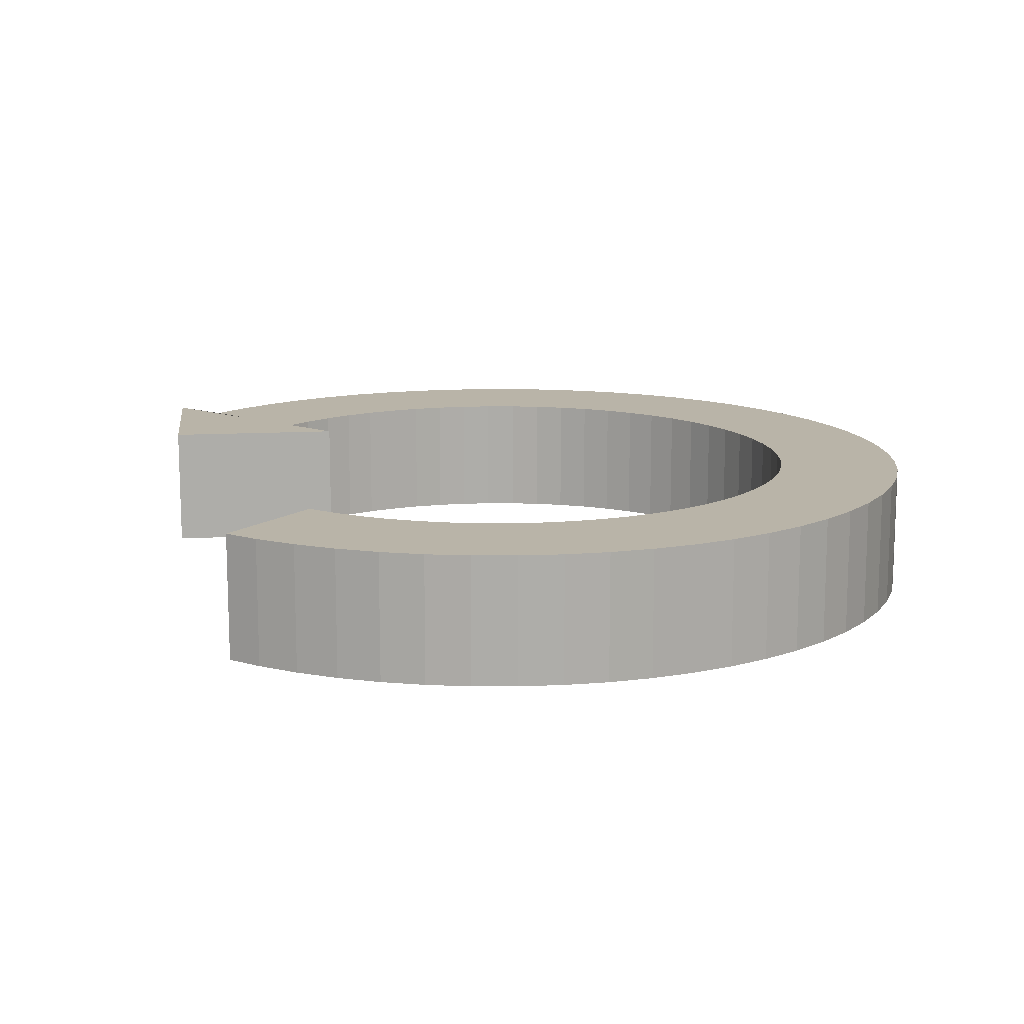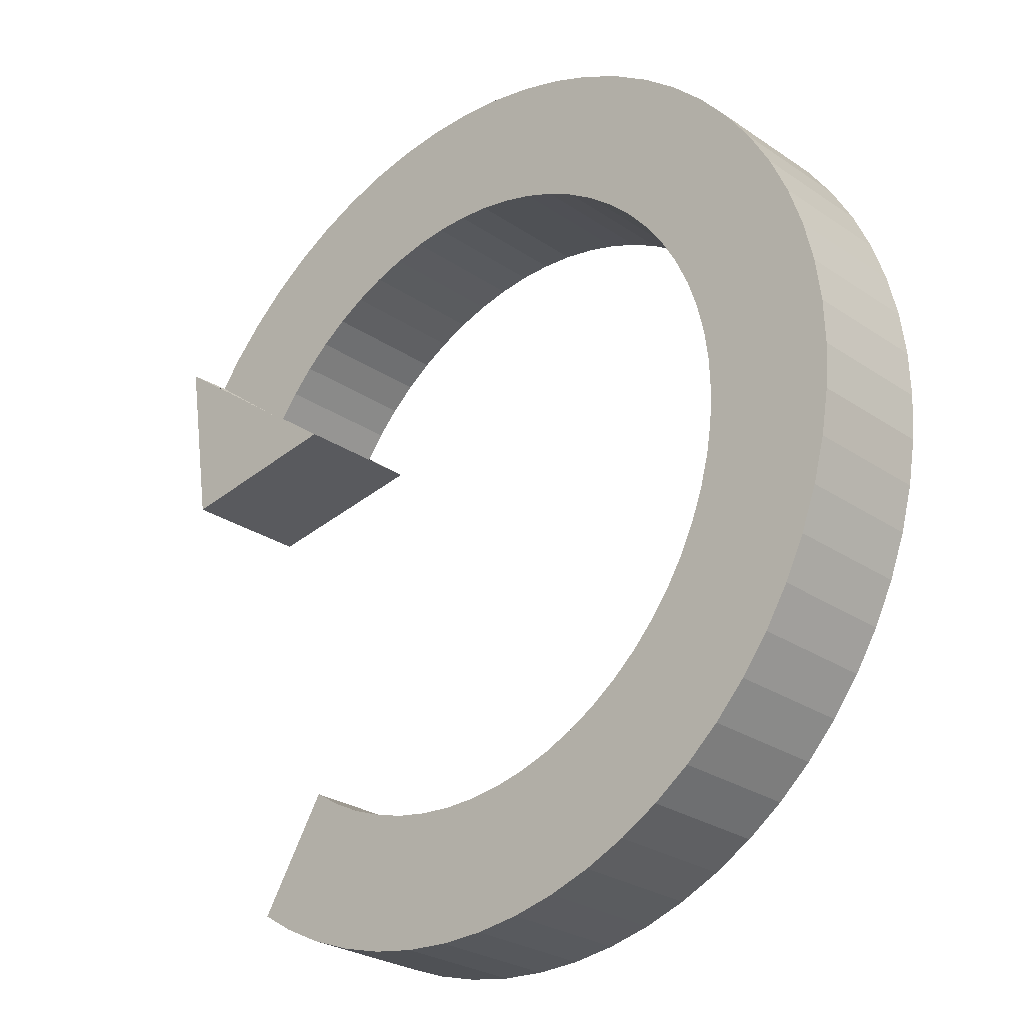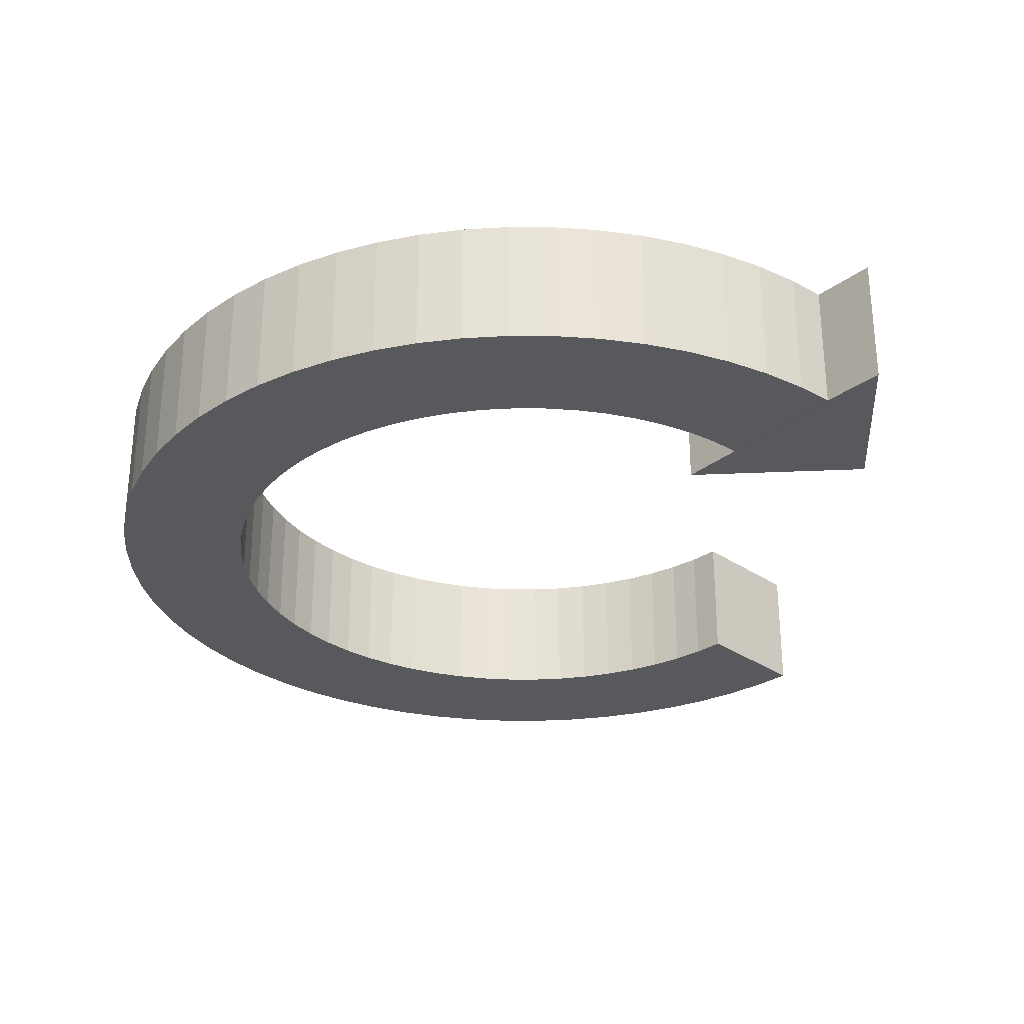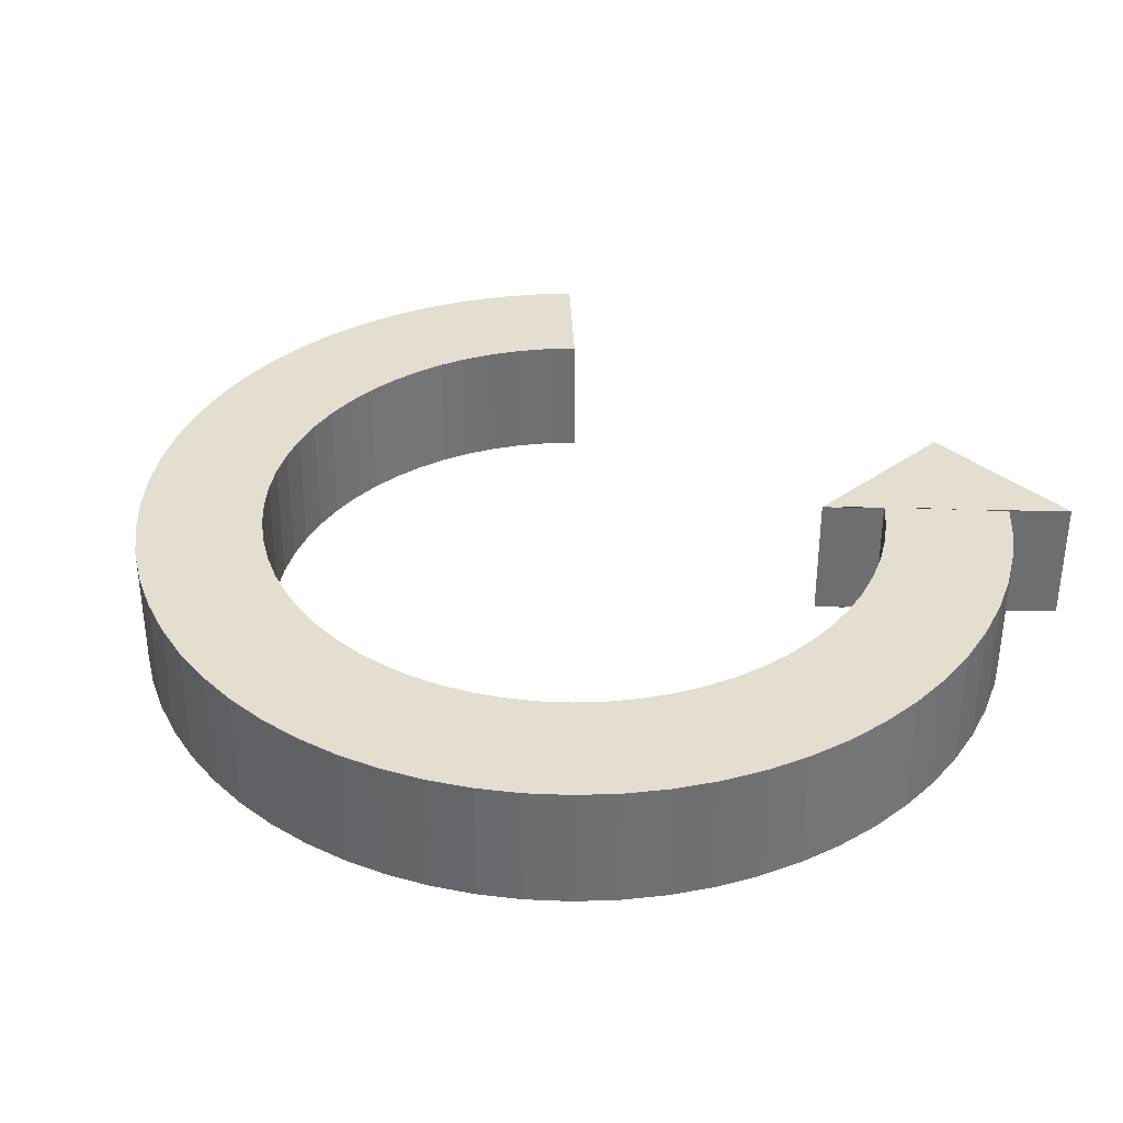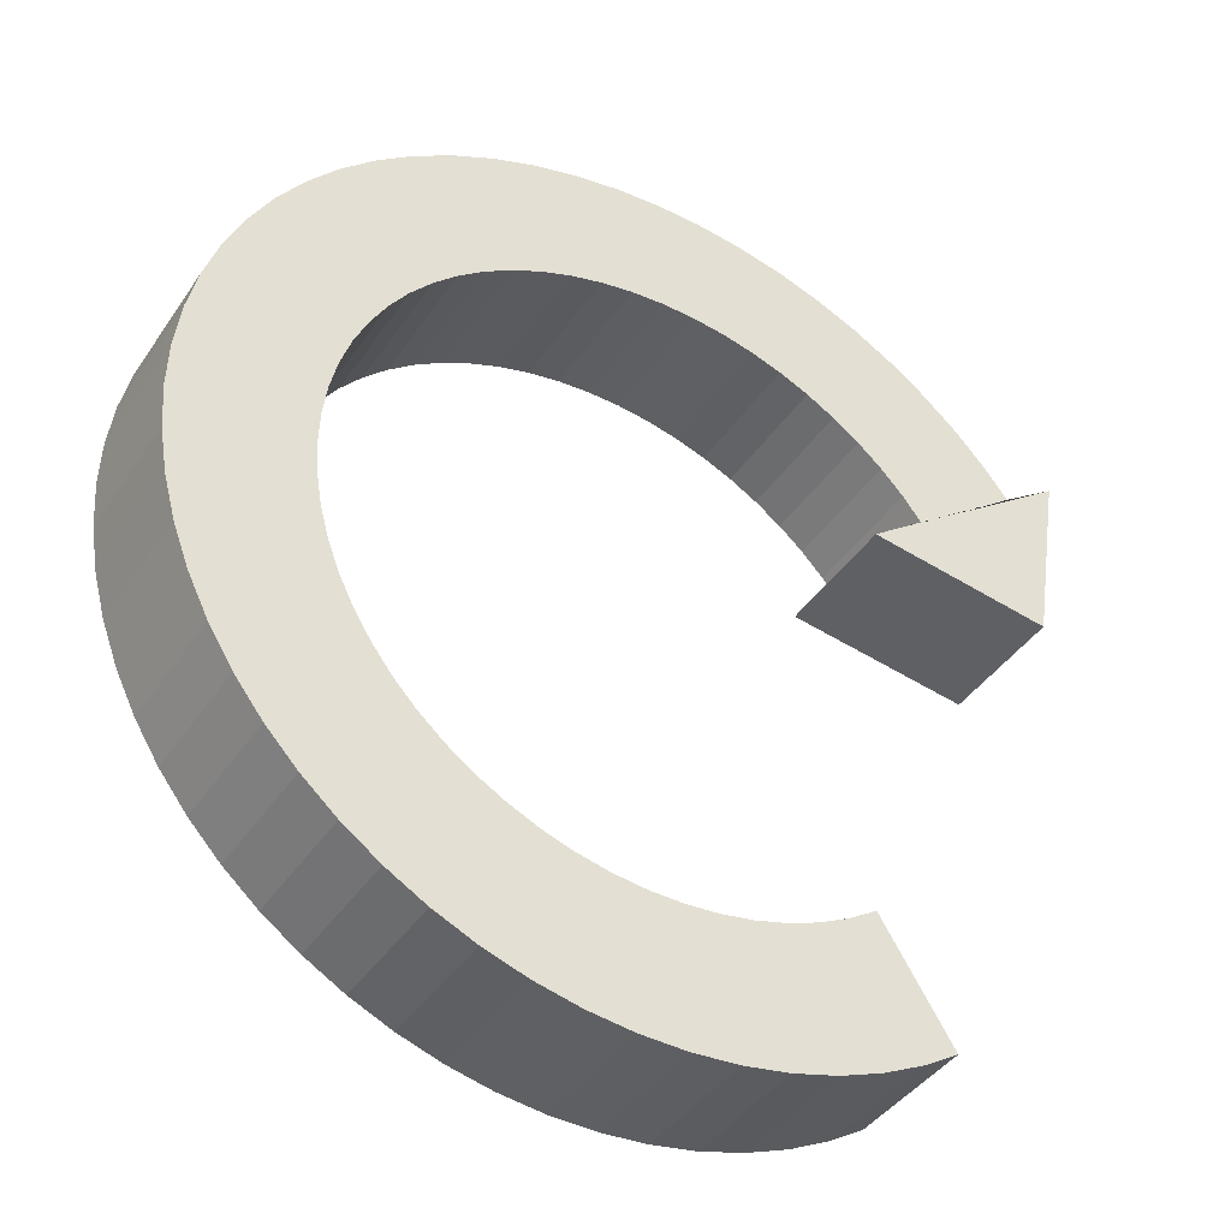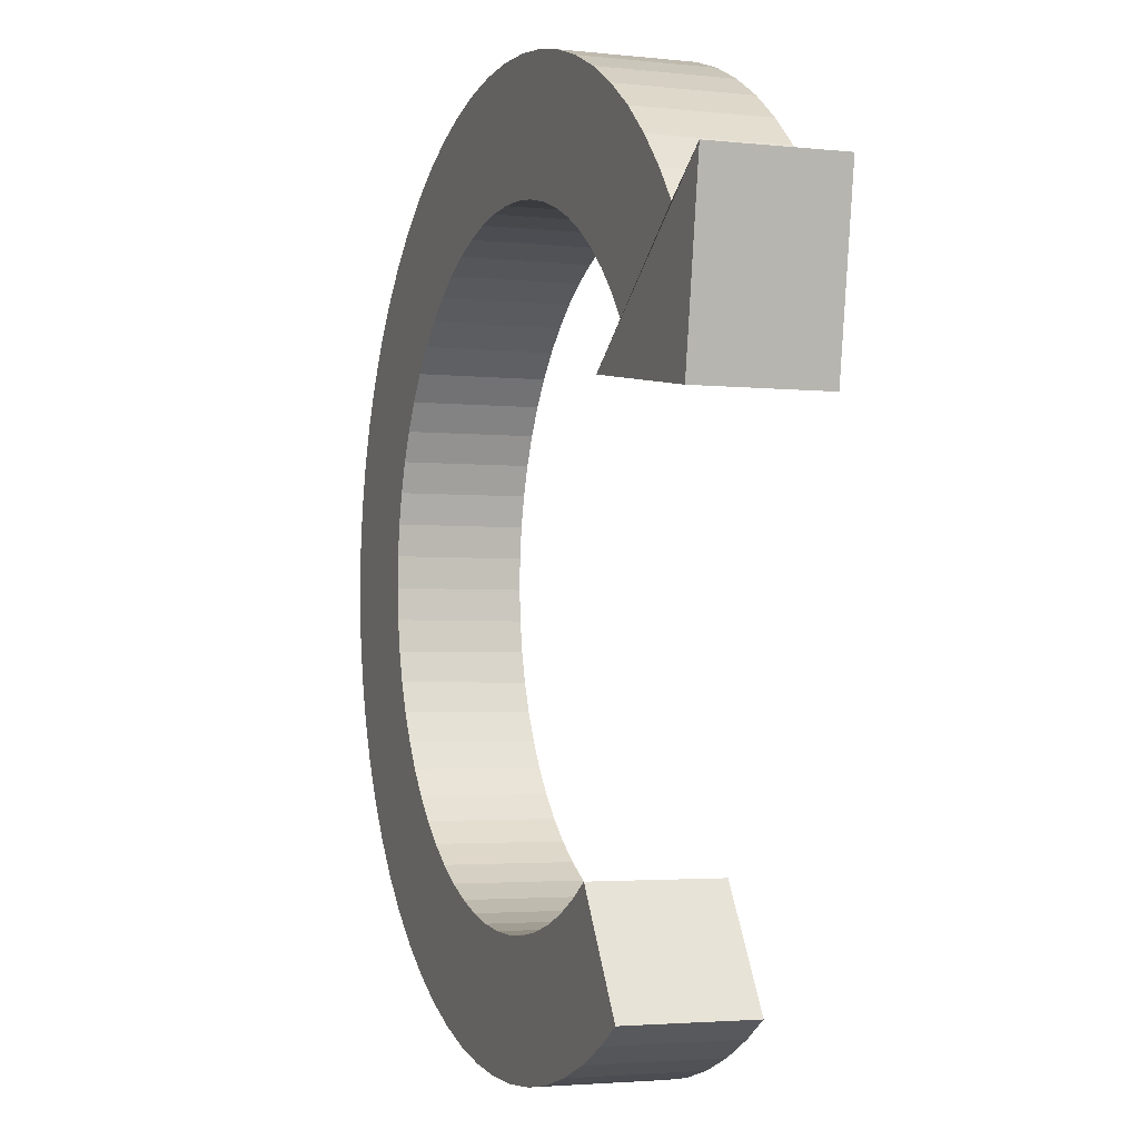
<metadata>
{"format":"obj","ext":"obj","renderer":"f3d","projection":"perspective","resolution":1024,"background":"white","views":[{"elev":13.3,"azim":1.9,"up":"+Z"},{"elev":-26.6,"azim":43.2,"up":"+Y"},{"elev":-29.5,"azim":-167.3,"up":"+Z"},{"elev":35.7,"azim":145.6,"up":"+Z"},{"elev":-40.8,"azim":149.2,"up":"+Y"},{"elev":-2.8,"azim":-111.1,"up":"+Y"}]}
</metadata>
<code>
o Cylinder_Cylinder.001
v 0.57 0.8211 -0.1428
v 0.57 0.8211 0.1428
v 0.6478 0.7613 -0.1428
v 0.6478 0.7613 0.1428
v 0.7193 0.6941 -0.1428
v 0.7193 0.6941 0.1428
v 0.7838 0.6203 -0.1428
v 0.7838 0.6203 0.1428
v 0.8409 0.5405 -0.1428
v 0.8409 0.5405 0.1428
v 0.8898 0.4555 -0.1428
v 0.8898 0.4555 0.1428
v 0.9302 0.366 -0.1428
v 0.9302 0.366 0.1428
v 0.9616 0.2731 -0.1428
v 0.9616 0.2731 0.1428
v 0.9837 0.1776 -0.1428
v 0.9837 0.1776 0.1428
v 0.9964 0.08028 -0.1428
v 0.9964 0.08028 0.1428
v 0.9994 -0.01777 -0.1428
v 0.9994 -0.01777 0.1428
v 0.9929 -0.1156 -0.1428
v 0.9929 -0.1156 0.1428
v 0.9768 -0.2124 -0.1428
v 0.9768 -0.2124 0.1428
v 0.9512 -0.3071 -0.1428
v 0.9512 -0.3071 0.1428
v 0.9166 -0.3989 -0.1428
v 0.9166 -0.3989 0.1428
v 0.873 -0.4868 -0.1428
v 0.873 -0.4868 0.1428
v 0.8211 -0.57 -0.1428
v 0.8211 -0.57 0.1428
v 0.7613 -0.6478 -0.1428
v 0.7613 -0.6478 0.1428
v 0.6941 -0.7193 -0.1428
v 0.6941 -0.7193 0.1428
v 0.6203 -0.7838 -0.1428
v 0.6203 -0.7838 0.1428
v 0.5405 -0.8409 -0.1428
v 0.5405 -0.8409 0.1428
v 0.4555 -0.8898 -0.1428
v 0.4555 -0.8898 0.1428
v 0.366 -0.9302 -0.1428
v 0.366 -0.9302 0.1428
v 0.2731 -0.9616 -0.1428
v 0.2731 -0.9616 0.1428
v 0.1776 -0.9837 -0.1428
v 0.1776 -0.9837 0.1428
v 0.08028 -0.9964 -0.1428
v 0.08028 -0.9964 0.1428
v -0.01777 -0.9994 -0.1428
v -0.01777 -0.9994 0.1428
v -0.1156 -0.9929 -0.1428
v -0.1156 -0.9929 0.1428
v -0.2124 -0.9768 -0.1428
v -0.2124 -0.9768 0.1428
v -0.3071 -0.9512 -0.1428
v -0.3071 -0.9512 0.1428
v -0.3989 -0.9166 -0.1428
v -0.3989 -0.9166 0.1428
v -0.4868 -0.873 -0.1428
v -0.4868 -0.873 0.1428
v -0.5583 -0.8288 -0.1428
v -0.5583 -0.8288 0.1428
v -0.8129 0.5813 -0.1428
v -0.8129 0.5813 0.1428
v -0.7613 0.6478 -0.1428
v -0.7613 0.6478 0.1428
v -0.6941 0.7193 -0.1428
v -0.6941 0.7193 0.1428
v -0.6203 0.7838 -0.1428
v -0.6203 0.7838 0.1428
v -0.5405 0.8409 -0.1428
v -0.5405 0.8409 0.1428
v -0.4555 0.8898 -0.1428
v -0.4555 0.8898 0.1428
v -0.366 0.9302 -0.1428
v -0.366 0.9302 0.1428
v -0.2731 0.9616 -0.1428
v -0.2731 0.9616 0.1428
v -0.1776 0.9837 -0.1428
v -0.1776 0.9837 0.1428
v -0.08028 0.9964 -0.1428
v -0.08028 0.9964 0.1428
v 0.01777 0.9994 -0.1428
v 0.01777 0.9994 0.1428
v 0.1156 0.9929 -0.1428
v 0.1156 0.9929 0.1428
v 0.2124 0.9768 -0.1428
v 0.2124 0.9768 0.1428
v 0.3071 0.9512 -0.1428
v 0.3071 0.9512 0.1428
v 0.3989 0.9166 -0.1428
v 0.3989 0.9166 0.1428
v 0.4868 0.873 -0.1428
v 0.4868 0.873 0.1428
v 0.4072 0.5865 -0.1428
v 0.4072 0.5865 0.1428
v 0.4627 0.5438 -0.1428
v 0.4627 0.5438 0.1428
v 0.5138 0.4958 -0.1428
v 0.5138 0.4958 0.1428
v 0.5599 0.4431 -0.1428
v 0.5599 0.4431 0.1428
v 0.6006 0.3861 -0.1428
v 0.6006 0.3861 0.1428
v 0.6356 0.3253 -0.1428
v 0.6356 0.3253 0.1428
v 0.6644 0.2615 -0.1428
v 0.6644 0.2615 0.1428
v 0.6868 0.1951 -0.1428
v 0.6868 0.1951 0.1428
v 0.7026 0.1268 -0.1428
v 0.7026 0.1268 0.1428
v 0.7117 0.05734 -0.1428
v 0.7117 0.05734 0.1428
v 0.7139 -0.01269 -0.1428
v 0.7139 -0.01269 0.1428
v 0.7092 -0.08261 -0.1428
v 0.7092 -0.08261 0.1428
v 0.6977 -0.1517 -0.1428
v 0.6977 -0.1517 0.1428
v 0.6795 -0.2194 -0.1428
v 0.6795 -0.2194 0.1428
v 0.6547 -0.2849 -0.1428
v 0.6547 -0.2849 0.1428
v 0.6236 -0.3477 -0.1428
v 0.6236 -0.3477 0.1428
v 0.5865 -0.4072 -0.1428
v 0.5865 -0.4072 0.1428
v 0.5438 -0.4627 -0.1428
v 0.5438 -0.4627 0.1428
v 0.4958 -0.5138 -0.1428
v 0.4958 -0.5138 0.1428
v 0.4431 -0.5599 -0.1428
v 0.4431 -0.5599 0.1428
v 0.3861 -0.6006 -0.1428
v 0.3861 -0.6006 0.1428
v 0.3253 -0.6356 -0.1428
v 0.3253 -0.6356 0.1428
v 0.2615 -0.6644 -0.1428
v 0.2615 -0.6644 0.1428
v 0.1951 -0.6868 -0.1428
v 0.1951 -0.6868 0.1428
v 0.1268 -0.7026 -0.1428
v 0.1268 -0.7026 0.1428
v 0.05734 -0.7117 -0.1428
v 0.05734 -0.7117 0.1428
v -0.01269 -0.7139 -0.1428
v -0.01269 -0.7139 0.1428
v -0.08261 -0.7092 -0.1428
v -0.08261 -0.7092 0.1428
v -0.1517 -0.6977 -0.1428
v -0.1517 -0.6977 0.1428
v -0.2194 -0.6795 -0.1428
v -0.2194 -0.6795 0.1428
v -0.2849 -0.6547 -0.1428
v -0.2849 -0.6547 0.1428
v -0.3477 -0.6236 -0.1428
v -0.3477 -0.6236 0.1428
v -0.4072 -0.5865 -0.1428
v -0.4072 -0.5865 0.1428
v -0.5865 0.4072 -0.1428
v -0.5865 0.4072 0.1428
v -0.5438 0.4627 -0.1428
v -0.5438 0.4627 0.1428
v -0.4958 0.5138 -0.1428
v -0.4958 0.5138 0.1428
v -0.4431 0.5599 -0.1428
v -0.4431 0.5599 0.1428
v -0.3861 0.6006 -0.1428
v -0.3861 0.6006 0.1428
v -0.3253 0.6356 -0.1428
v -0.3253 0.6356 0.1428
v -0.2615 0.6644 -0.1428
v -0.2615 0.6644 0.1428
v -0.1951 0.6868 -0.1428
v -0.1951 0.6868 0.1428
v -0.1268 0.7026 -0.1428
v -0.1268 0.7026 0.1428
v -0.05734 0.7117 -0.1428
v -0.05734 0.7117 0.1428
v 0.01269 0.7139 -0.1428
v 0.01269 0.7139 0.1428
v 0.0826 0.7092 -0.1428
v 0.0826 0.7092 0.1428
v 0.1517 0.6977 -0.1428
v 0.1517 0.6977 0.1428
v 0.2194 0.6795 -0.1428
v 0.2194 0.6795 0.1428
v 0.2849 0.6547 -0.1428
v 0.2849 0.6547 0.1428
v 0.3477 0.6236 -0.1428
v 0.3477 0.6236 0.1428
v -0.93 0.6627 0.1428
v -0.93 0.6627 -0.1428
v -0.4694 0.3258 0.1428
v -0.4694 0.3258 -0.1428
v -0.8683 0.2637 0.1428
v -0.8683 0.2637 -0.1428
f 1 2 4 3
f 3 4 6 5
f 5 6 8 7
f 7 8 10 9
f 9 10 12 11
f 11 12 14 13
f 13 14 16 15
f 15 16 18 17
f 17 18 20 19
f 19 20 22 21
f 21 22 24 23
f 23 24 26 25
f 25 26 28 27
f 27 28 30 29
f 29 30 32 31
f 31 32 34 33
f 33 34 36 35
f 35 36 38 37
f 37 38 40 39
f 39 40 42 41
f 41 42 44 43
f 43 44 46 45
f 45 46 48 47
f 47 48 50 49
f 49 50 52 51
f 51 52 54 53
f 53 54 56 55
f 55 56 58 57
f 57 58 60 59
f 59 60 62 61
f 61 62 64 63
f 63 64 66 65
f 67 68 70 69
f 69 70 72 71
f 71 72 74 73
f 73 74 76 75
f 75 76 78 77
f 77 78 80 79
f 79 80 82 81
f 81 82 84 83
f 83 84 86 85
f 85 86 88 87
f 87 88 90 89
f 89 90 92 91
f 91 92 94 93
f 93 94 96 95
f 95 96 98 97
f 97 98 2 1
f 99 101 102 100
f 101 103 104 102
f 103 105 106 104
f 105 107 108 106
f 107 109 110 108
f 109 111 112 110
f 111 113 114 112
f 113 115 116 114
f 115 117 118 116
f 117 119 120 118
f 119 121 122 120
f 121 123 124 122
f 123 125 126 124
f 125 127 128 126
f 127 129 130 128
f 129 131 132 130
f 131 133 134 132
f 133 135 136 134
f 135 137 138 136
f 137 139 140 138
f 139 141 142 140
f 141 143 144 142
f 143 145 146 144
f 145 147 148 146
f 147 149 150 148
f 149 151 152 150
f 151 153 154 152
f 153 155 156 154
f 155 157 158 156
f 157 159 160 158
f 159 161 162 160
f 161 163 164 162
f 165 167 168 166
f 167 169 170 168
f 169 171 172 170
f 171 173 174 172
f 173 175 176 174
f 175 177 178 176
f 177 179 180 178
f 179 181 182 180
f 181 183 184 182
f 183 185 186 184
f 185 187 188 186
f 187 189 190 188
f 189 191 192 190
f 191 193 194 192
f 193 195 196 194
f 195 99 100 196
f 1 3 101 99
f 4 2 100 102
f 3 5 103 101
f 6 4 102 104
f 5 7 105 103
f 8 6 104 106
f 7 9 107 105
f 10 8 106 108
f 9 11 109 107
f 12 10 108 110
f 11 13 111 109
f 14 12 110 112
f 13 15 113 111
f 16 14 112 114
f 15 17 115 113
f 18 16 114 116
f 17 19 117 115
f 20 18 116 118
f 19 21 119 117
f 22 20 118 120
f 21 23 121 119
f 24 22 120 122
f 23 25 123 121
f 26 24 122 124
f 25 27 125 123
f 28 26 124 126
f 27 29 127 125
f 30 28 126 128
f 29 31 129 127
f 32 30 128 130
f 31 33 131 129
f 34 32 130 132
f 33 35 133 131
f 36 34 132 134
f 35 37 135 133
f 38 36 134 136
f 37 39 137 135
f 40 38 136 138
f 39 41 139 137
f 42 40 138 140
f 41 43 141 139
f 44 42 140 142
f 43 45 143 141
f 46 44 142 144
f 45 47 145 143
f 48 46 144 146
f 47 49 147 145
f 50 48 146 148
f 49 51 149 147
f 52 50 148 150
f 51 53 151 149
f 54 52 150 152
f 53 55 153 151
f 56 54 152 154
f 55 57 155 153
f 58 56 154 156
f 57 59 157 155
f 60 58 156 158
f 59 61 159 157
f 62 60 158 160
f 61 63 161 159
f 64 62 160 162
f 63 65 163 161
f 66 64 162 164
f 65 66 164 163
f 166 68 197 199
f 67 69 167 165
f 70 68 166 168
f 69 71 169 167
f 72 70 168 170
f 71 73 171 169
f 74 72 170 172
f 73 75 173 171
f 76 74 172 174
f 75 77 175 173
f 78 76 174 176
f 77 79 177 175
f 80 78 176 178
f 79 81 179 177
f 82 80 178 180
f 81 83 181 179
f 84 82 180 182
f 83 85 183 181
f 86 84 182 184
f 85 87 185 183
f 88 86 184 186
f 87 89 187 185
f 90 88 186 188
f 89 91 189 187
f 92 90 188 190
f 91 93 191 189
f 94 92 190 192
f 93 95 193 191
f 96 94 192 194
f 95 97 195 193
f 98 96 194 196
f 97 1 99 195
f 2 98 196 100
f 198 200 202
f 67 165 200 198
f 165 166 199 200
f 68 67 198 197
f 197 198 202 201
f 199 197 201
f 200 199 201 202

</code>
